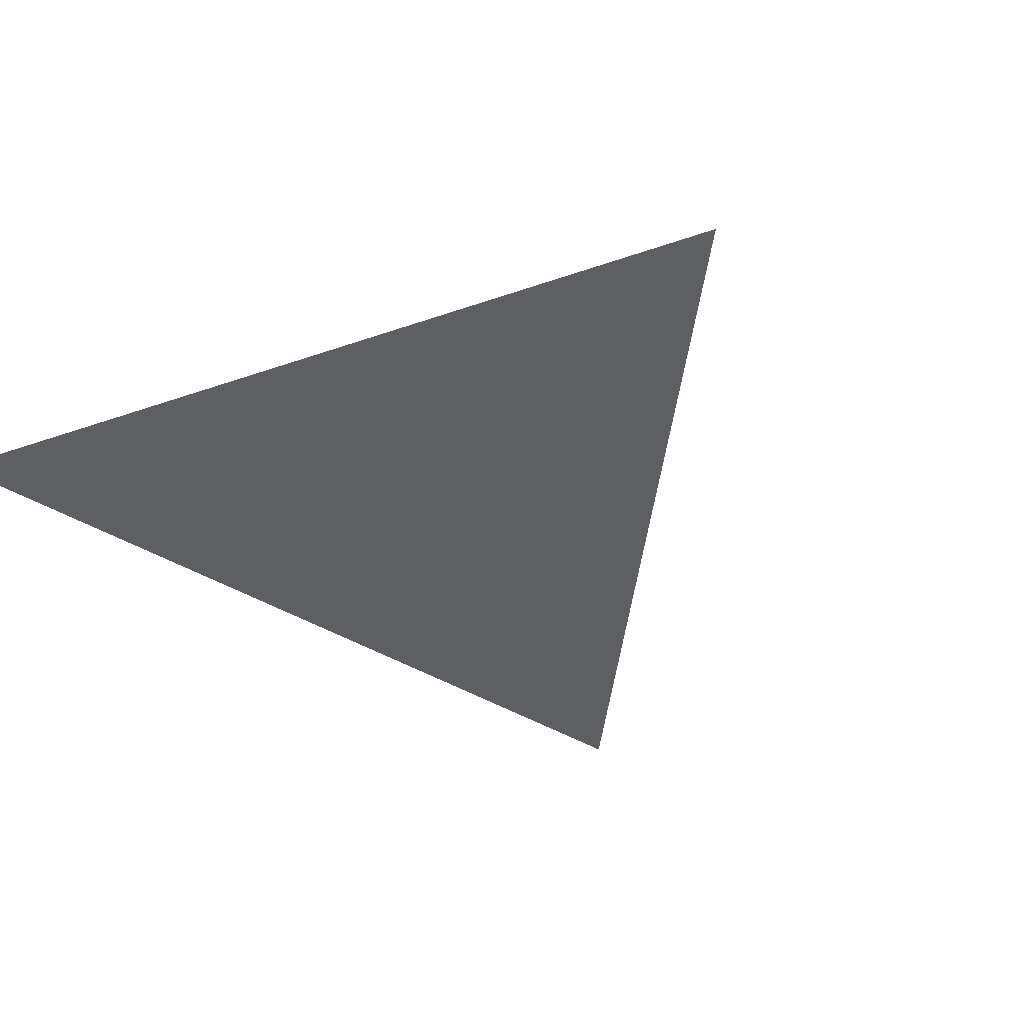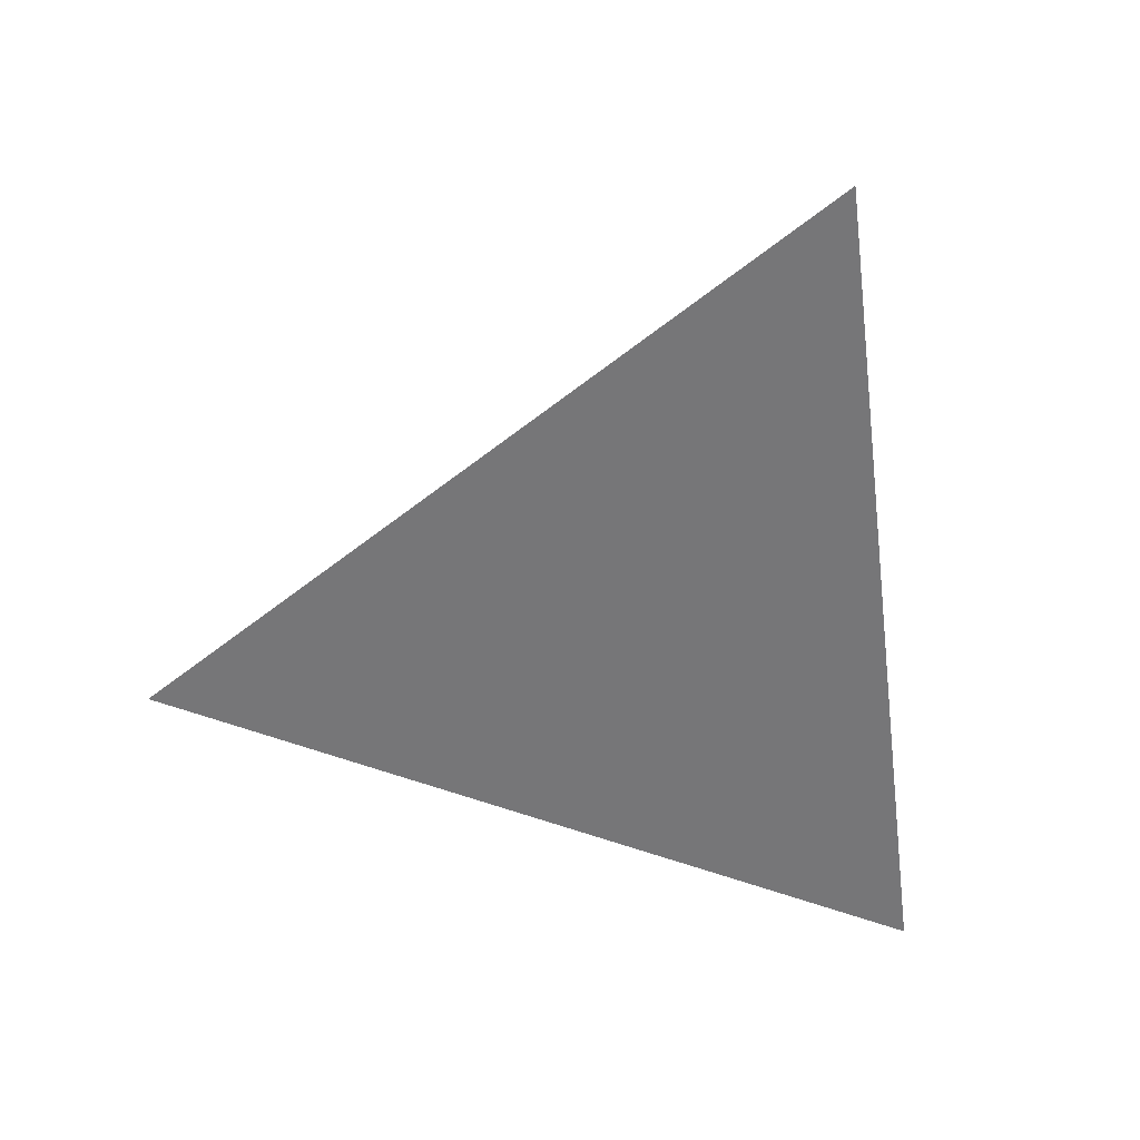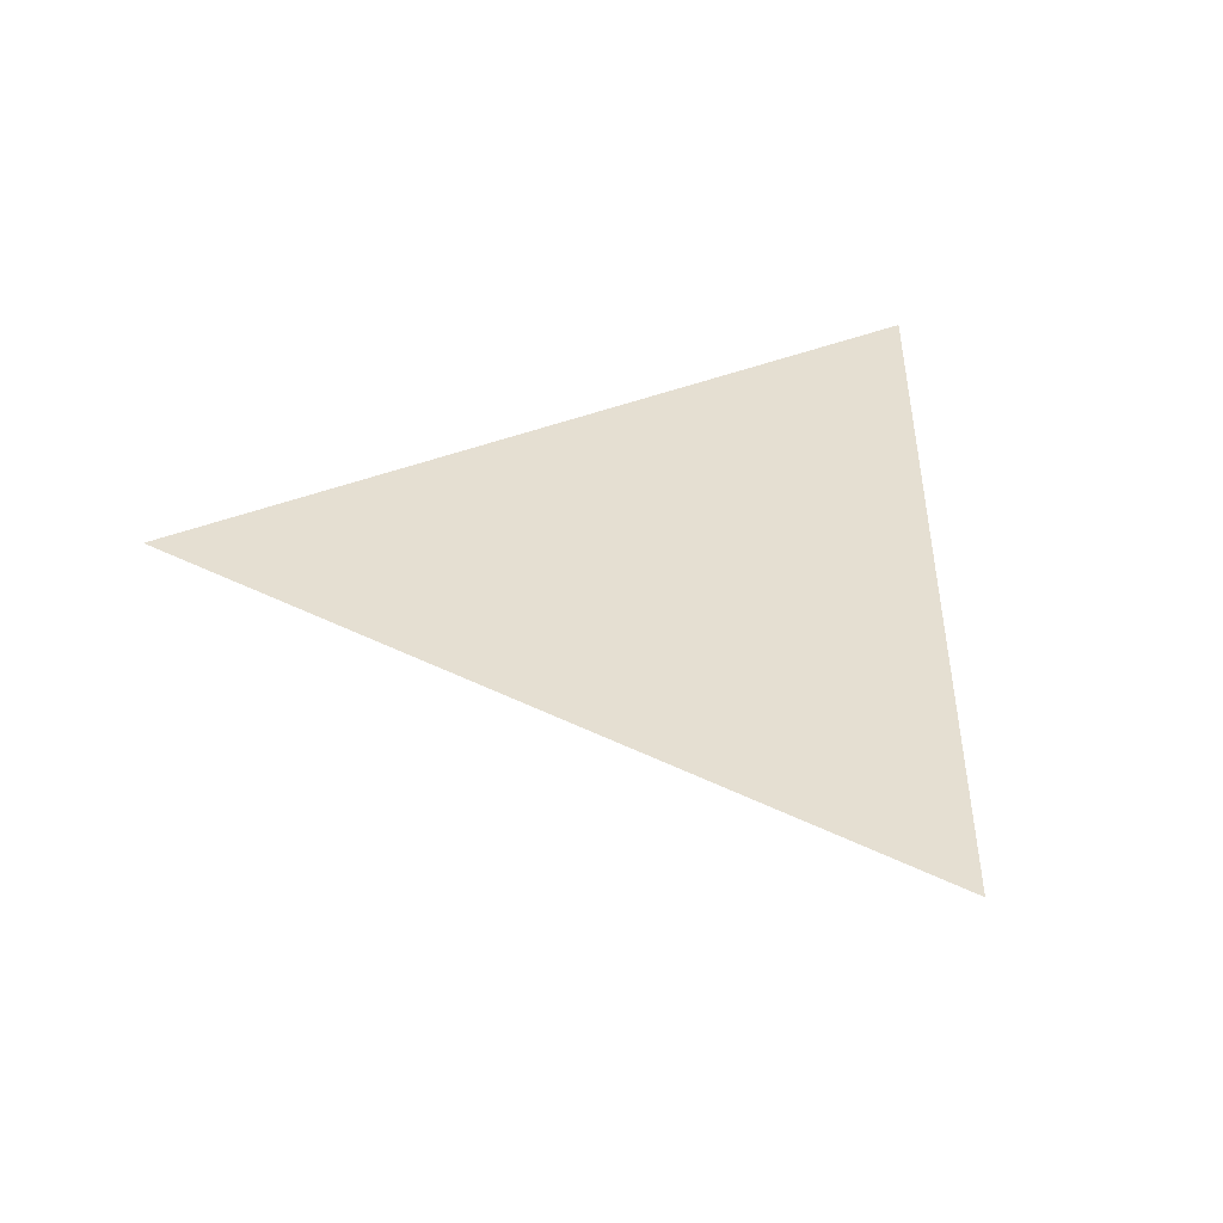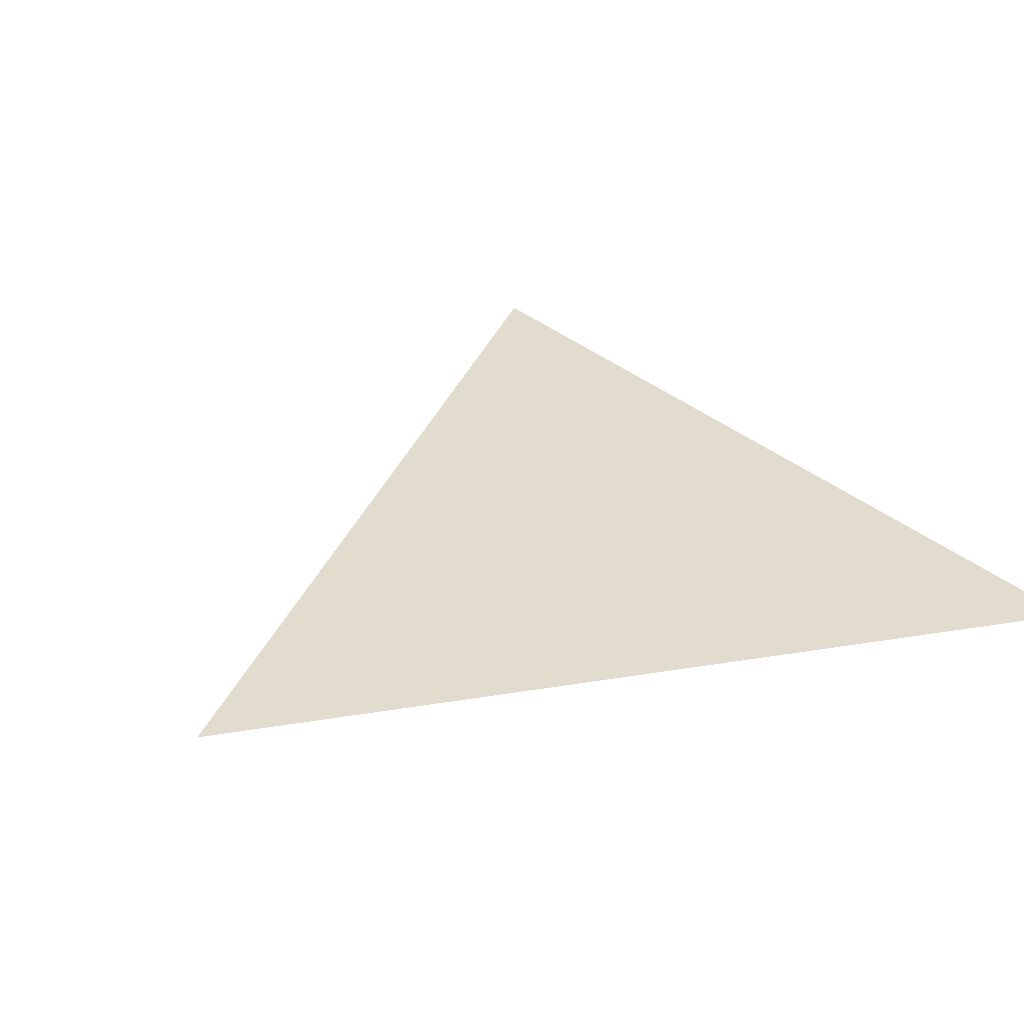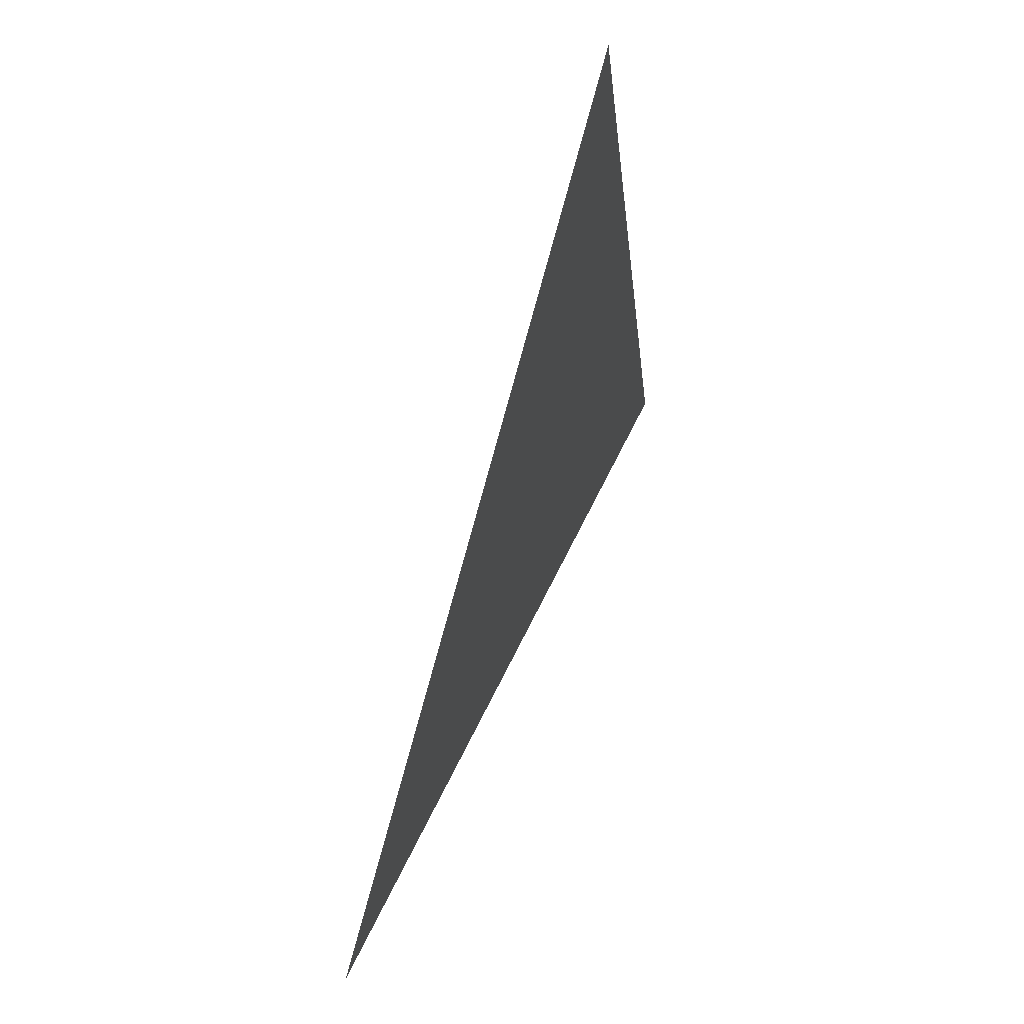
<metadata>
{"format":"obj","ext":"obj","renderer":"f3d","projection":"perspective","resolution":1024,"background":"white","views":[{"elev":-40.0,"azim":-140.8,"up":"+Y"},{"elev":-56.9,"azim":-5.9,"up":"+Y"},{"elev":37.3,"azim":-12.4,"up":"+Y"},{"elev":34.6,"azim":64.4,"up":"+Y"},{"elev":61.0,"azim":-68.1,"up":"+Z"}]}
</metadata>
<code>
v     0.01624 0 0.04741
v     0.03647 0 -0.0393
v    -0.04627 0 -0.01608
g object0
f 1 2 3

</code>
